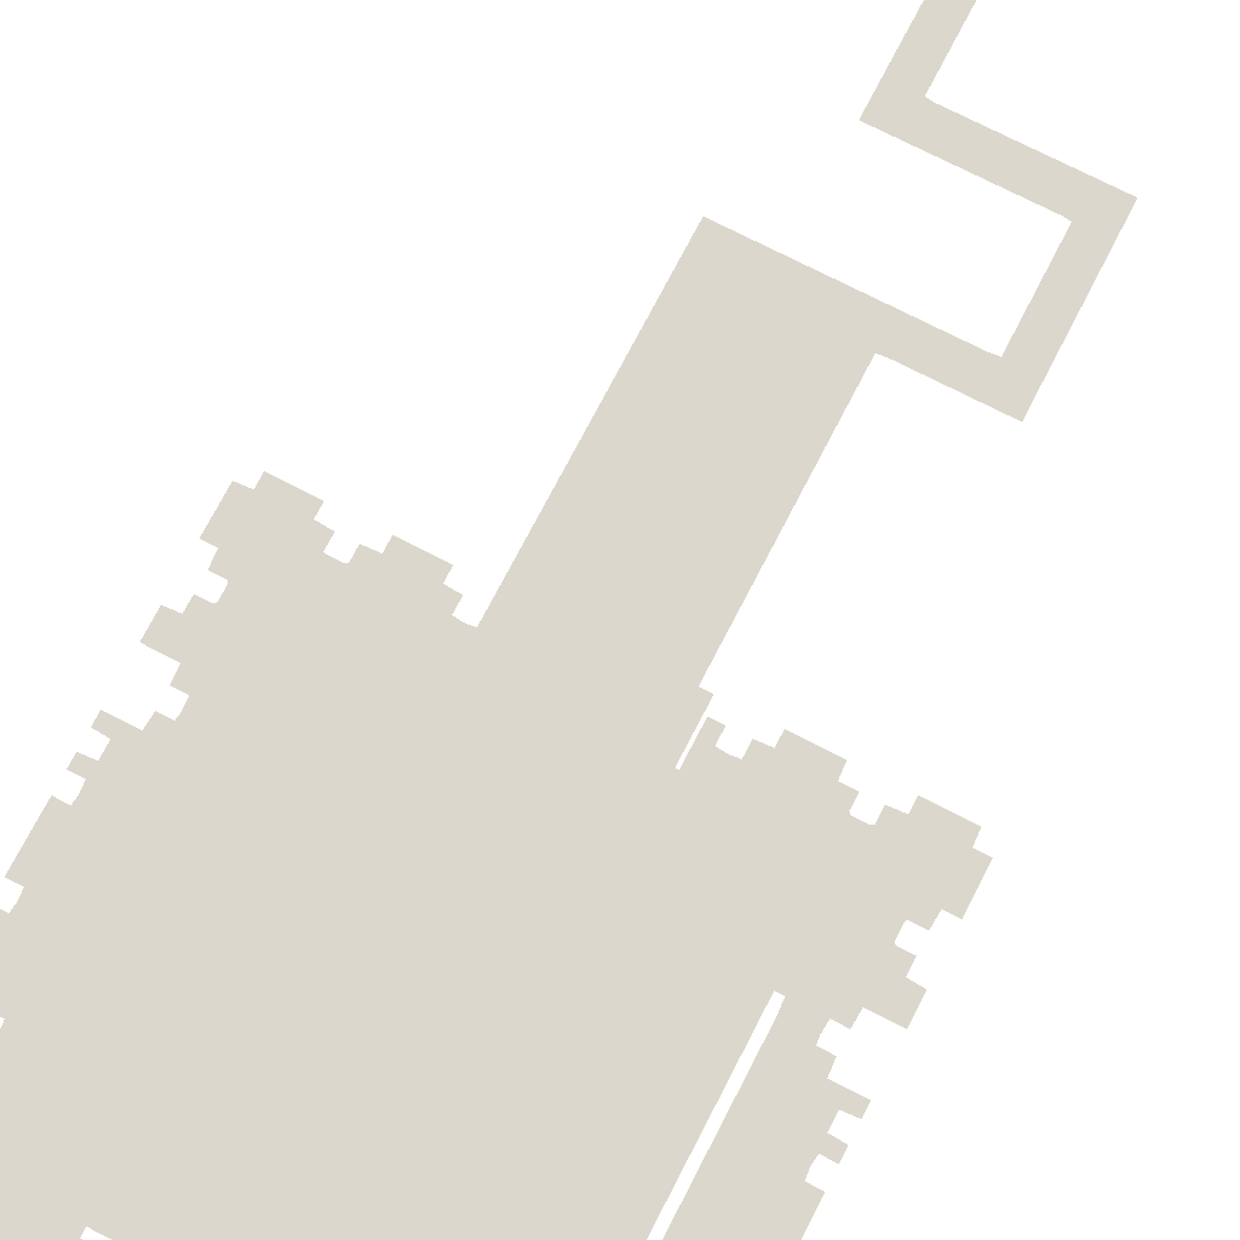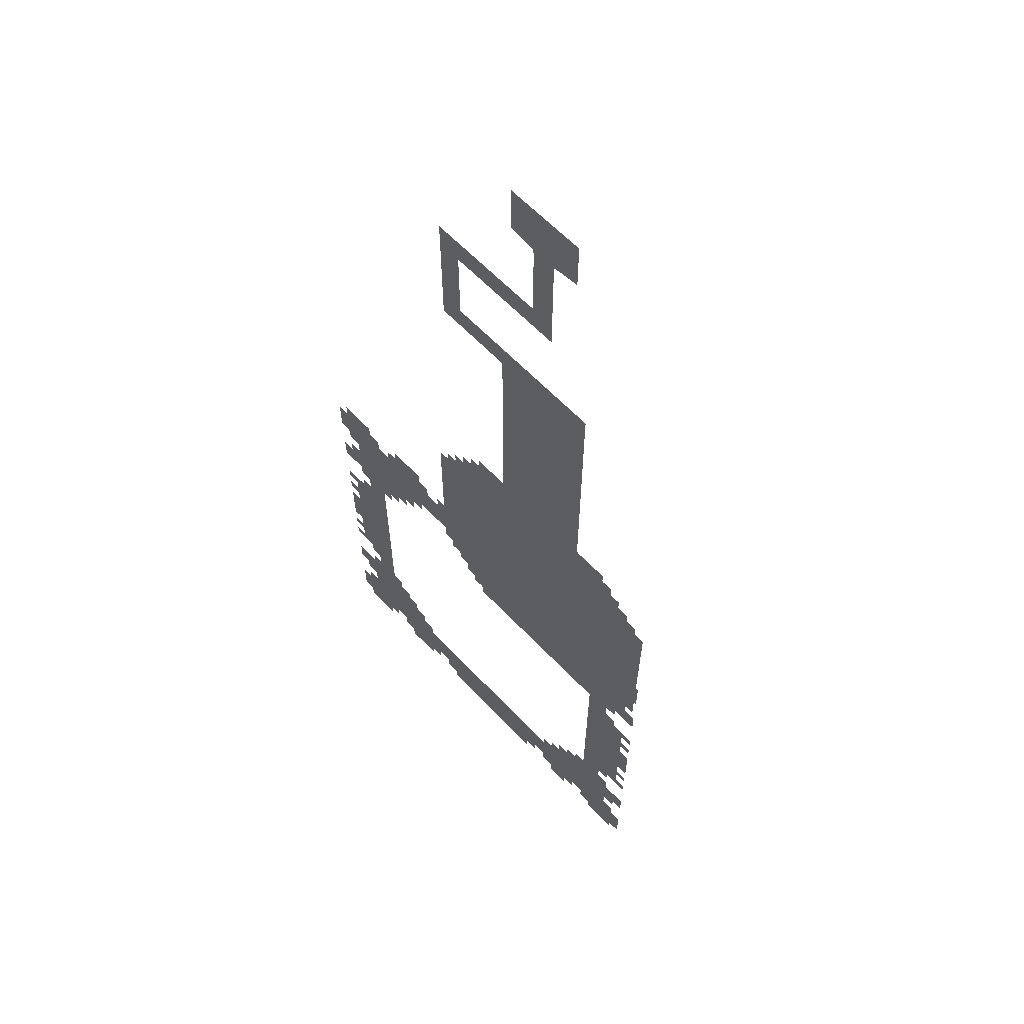
<metadata>
{"format":"obj","ext":"obj","renderer":"f3d","projection":"perspective","resolution":1024,"background":"white","views":[{"elev":73.2,"azim":-152.7,"up":"+Y"},{"elev":62.6,"azim":46.6,"up":"+Z"}]}
</metadata>
<code>
o Navmesh_Mesh.006
v -3.495 9.805 159.6
v 5.505 9.805 159.6
v 5.805 9.805 162.3
v 15.7 9.805 163.8
v 15.7 9.805 173.4
v 15.7 9.805 183
v 8.205 9.805 183
v 1.005 9.805 183
v -6.495 9.805 183
v -13.7 9.805 183
v -13.7 9.805 173.4
v -13.7 9.805 163.8
v -3.795 9.805 162.3
v -3.495 9.805 132.3
v 5.505 9.805 132.3
v 5.505 9.805 139.2
v 5.505 9.805 146.1
v 5.505 9.805 153
v -3.495 9.805 153
v -3.495 9.805 146.1
v -3.495 9.805 139.2
v -3.495 9.805 129.9
v -5.595 9.805 129.6
v -5.295 9.805 119.7
v 5.505 9.805 119.7
v 5.505 9.805 126
v -48.5 9.805 117
v -39.5 9.805 117
v -39.5 9.805 119.4
v -37.4 9.805 119.7
v -37.7 9.805 129.6
v -48.5 9.805 129.6
v -48.5 9.805 123.3
v -29.6 9.805 119.7
v -21.5 9.805 119.7
v -13.4 9.805 119.7
v -13.7 9.805 129.6
v -21.8 9.805 129.6
v -29.9 9.805 129.6
v -48.5 9.805 91.22
v -39.5 9.805 91.22
v -39.5 9.805 97.82
v -39.5 9.805 104.1
v -39.5 9.805 110.7
v -48.5 9.805 110.7
v -48.5 9.805 104.1
v -48.5 9.805 97.82
v -48.5 9.805 85.22
v -48.5 9.805 78.92
v -36.8 9.805 78.92
v -36.8 9.805 88.52
v -39.5 9.805 88.82
v -29 9.805 78.92
v -20.9 9.805 78.92
v -20.9 9.805 88.52
v -29 9.805 88.52
v -18.2 9.805 78.62
v -18.2 9.805 68.12
v -18.2 9.805 57.32
v -18.2 9.805 46.52
v -18.2 9.805 35.72
v -18.2 9.805 25.22
v -18.2 9.805 14.42
v -18.2 9.805 3.62
v -18.2 9.805 -7.18
v 22.9 9.805 -7.18
v 22.9 9.805 4.82
v 22.9 9.805 16.82
v 22.9 9.805 28.82
v 22.9 9.805 40.82
v 22.9 9.805 52.82
v 22.9 9.805 64.82
v 22.9 9.805 76.82
v 22.9 9.805 88.52
v 11.8 9.805 88.52
v 1.005 9.805 88.52
v -10.1 9.805 88.52
v -69.8 -19.79 -9.58
v -56 -19.79 4.22
v -56.6 -19.79 4.52
v -56.6 -19.79 9.02
v -61.4 -19.79 9.32
v -61.4 -19.79 13.52
v -68 -19.79 13.52
v -74.6 -19.79 13.52
v -74.9 -19.79 9.02
v -79.1 -19.79 9.02
v -79.1 -19.79 2.42
v -79.1 -19.79 -4.18
v -74.9 -19.79 -4.18
v -74.6 -19.79 -8.98
v -70.1 -19.79 -8.98
v -51.2 -19.79 4.82
v -38 -19.79 -14.08
v -37.7 -19.79 -13.48
v -33.2 -19.79 -13.48
v -32.9 -19.79 -8.98
v -26 -19.79 -8.98
v -26 -19.79 4.22
v -28.7 -19.79 4.52
v -28.7 -19.79 9.02
v -33.2 -19.79 9.32
v -33.2 -19.79 13.52
v -39.8 -19.79 13.52
v -46.4 -19.79 13.52
v -46.7 -19.79 9.02
v -51.2 -19.79 9.02
v -18.2 -19.79 13.52
v -18.2 -19.79 2.42
v -18.2 -19.79 -8.98
v -7.995 -19.79 -8.98
v 2.205 -19.79 -8.98
v 12.4 -19.79 -8.98
v 22.9 -19.79 -8.98
v 22.9 -19.79 2.42
v 22.9 -19.79 13.52
v 12.4 -19.79 13.52
v 2.205 -19.79 13.52
v -7.995 -19.79 13.52
v 30.7 -19.79 4.22
v 30.7 -19.79 -8.98
v 37.6 -19.79 -8.98
v 37.9 -19.79 -13.48
v 42.4 -19.79 -13.48
v 42.7 -19.79 -14.08
v 55.9 -19.79 4.82
v 55.9 -19.79 9.02
v 51.1 -19.79 9.32
v 51.1 -19.79 13.52
v 44.5 -19.79 13.52
v 37.9 -19.79 13.52
v 37.9 -19.79 9.32
v 33.4 -19.79 9.02
v 33.4 -19.79 4.52
v 60.7 -19.79 4.22
v 74.5 -19.79 -9.58
v 74.8 -19.79 -8.98
v 79.3 -19.79 -8.98
v 79.6 -19.79 -4.18
v 83.8 -19.79 -4.18
v 83.8 -19.79 2.42
v 83.8 -19.79 9.02
v 79.3 -19.79 9.32
v 79.3 -19.79 13.52
v 72.7 -19.79 13.52
v 66.1 -19.79 13.52
v 66.1 -19.79 9.32
v 61.3 -19.79 9.02
v 61.3 -19.79 4.52
v -19.1 -19.79 -8.98
v -19.1 -19.79 0.01987
v -19.1 -19.79 9.02
v -23 -19.79 9.02
v -23 -19.79 4.52
v 27.7 -19.79 4.52
v 27.7 -19.79 9.02
v 23.8 -19.79 9.02
v 23.8 -19.79 0.01987
v 23.8 -19.79 -8.98
v -51.8 -19.79 4.22
v -42.5 -19.79 -18.88
v -42.2 -19.79 -18.28
v -38 -19.79 -18.28
v 42.7 -19.79 -18.28
v 46.9 -19.79 -18.28
v 47.2 -19.79 -18.88
v 56.5 -19.79 4.22
v -69.8 -19.79 -13.78
v -46.7 -19.79 -23.08
v -42.5 -19.79 -23.08
v 47.2 -19.79 -23.08
v 51.4 -19.79 -23.08
v 74.5 -19.79 -13.78
v -18.2 9.805 -9.28
v -18.8 9.805 -9.88
v -25.7 9.805 -9.88
v -32.3 9.805 -9.88
v -32.3 9.805 -13.78
v -32.9 9.805 -14.38
v -37.1 9.805 -14.38
v -37.1 9.805 -18.58
v -37.7 9.805 -19.18
v -41.6 9.805 -19.18
v -41.6 9.805 -23.38
v -42.2 9.805 -23.98
v -46.4 9.805 -23.98
v -46.4 9.805 -27.88
v -47 9.805 -28.48
v -51.2 9.805 -28.48
v -51.2 9.805 -32.68
v -51.8 9.805 -33.28
v -55.7 9.805 -33.28
v -55.7 9.805 -42.28
v -55.7 9.805 -51.58
v -55.7 9.805 -60.88
v -55.7 9.805 -70.18
v -55.7 9.805 -79.48
v -55.7 9.805 -88.78
v -55.7 9.805 -98.08
v -55.7 9.805 -107.4
v -51.8 9.805 -107.4
v -51.2 9.805 -108
v -51.2 9.805 -112.2
v -47 9.805 -112.2
v -46.4 9.805 -112.8
v -46.4 9.805 -116.7
v -42.2 9.805 -116.7
v -41.6 9.805 -117.3
v -41.6 9.805 -121.5
v -37.7 9.805 -121.5
v -37.1 9.805 -122.1
v -37.1 9.805 -126
v -32.9 9.805 -126
v -32.3 9.805 -126.6
v -32.3 9.805 -130.8
v -23.9 9.805 -130.8
v -15.2 9.805 -130.8
v -6.495 9.805 -130.8
v 2.205 9.805 -130.8
v 10.9 9.805 -130.8
v 19.6 9.805 -130.8
v 28.3 9.805 -130.8
v 37 9.805 -130.8
v 37 9.805 -126.6
v 37.6 9.805 -126
v 41.8 9.805 -126
v 41.8 9.805 -122.1
v 42.4 9.805 -121.5
v 46.3 9.805 -121.5
v 46.3 9.805 -117.3
v 46.9 9.805 -116.7
v 51.1 9.805 -116.7
v 51.1 9.805 -112.8
v 51.7 9.805 -112.2
v 55.9 9.805 -112.2
v 55.9 9.805 -108
v 56.5 9.805 -107.4
v 60.4 9.805 -107.4
v 60.4 9.805 -98.08
v 60.4 9.805 -88.78
v 60.4 9.805 -79.48
v 60.4 9.805 -70.18
v 60.4 9.805 -60.88
v 60.4 9.805 -51.58
v 60.4 9.805 -42.28
v 60.4 9.805 -33.28
v 56.5 9.805 -33.28
v 55.9 9.805 -32.68
v 55.9 9.805 -28.48
v 51.7 9.805 -28.48
v 51.1 9.805 -27.88
v 51.1 9.805 -23.98
v 46.9 9.805 -23.98
v 46.3 9.805 -23.38
v 46.3 9.805 -19.18
v 42.4 9.805 -19.18
v 41.8 9.805 -18.58
v 41.8 9.805 -14.38
v 37.6 9.805 -14.38
v 37 9.805 -13.78
v 37 9.805 -9.88
v 30.1 9.805 -9.88
v 23.5 9.805 -9.88
v 22.9 9.805 -9.28
v -70.4 -19.79 -14.38
v -51.5 -19.79 -27.58
v -47.3 -19.79 -27.58
v -47.3 -19.79 -23.38
v 52 -19.79 -23.38
v 52 -19.79 -27.58
v 56.2 -19.79 -27.58
v 75.1 -19.79 -14.38
v -65.3 -19.79 -35.98
v -56.6 -19.79 -36.28
v -56.3 -19.79 -32.38
v -52.1 -19.79 -32.38
v -52.1 -19.79 -27.88
v -74.6 -19.79 -14.38
v -74.6 -19.79 -18.88
v -79.1 -19.79 -19.18
v -79.1 -19.79 -27.58
v -70.1 -19.79 -27.58
v -69.8 -19.79 -32.38
v -65.6 -19.79 -32.38
v 56.8 -19.79 -27.88
v 56.8 -19.79 -32.38
v 61 -19.79 -32.38
v 61.3 -19.79 -36.28
v 70 -19.79 -35.98
v 70.3 -19.79 -32.38
v 74.5 -19.79 -32.38
v 74.8 -19.79 -27.58
v 83.8 -19.79 -27.58
v 83.8 -19.79 -19.18
v 79.3 -19.79 -18.88
v 79.3 -19.79 -14.38
v -74.6 -19.79 -58.78
v -56.6 -19.79 -58.78
v -56.6 -19.79 -47.38
v -65.6 -19.79 -38.08
v -69.8 -19.79 -38.08
v -70.1 -19.79 -42.58
v -79.1 -19.79 -42.58
v -79.1 -19.79 -46.48
v -74.6 -19.79 -46.78
v -74.6 -19.79 -51.58
v -79.1 -19.79 -51.88
v -79.1 -19.79 -55.78
v -74.9 -19.79 -55.78
v 61.3 -19.79 -47.38
v 61.3 -19.79 -58.78
v 79.3 -19.79 -58.78
v 79.6 -19.79 -55.78
v 83.8 -19.79 -55.78
v 83.8 -19.79 -51.88
v 79.3 -19.79 -51.58
v 79.3 -19.79 -46.78
v 83.8 -19.79 -46.48
v 83.8 -19.79 -42.58
v 74.8 -19.79 -42.58
v 74.5 -19.79 -38.08
v 70.3 -19.79 -38.08
v -74.6 -19.79 -81.88
v -56.6 -19.79 -81.88
v -56.6 -19.79 -70.18
v -74.9 -19.79 -61.48
v -79.1 -19.79 -61.48
v -79.1 -19.79 -70.18
v -79.1 -19.79 -79.18
v -74.9 -19.79 -79.18
v 61.3 -19.79 -81.88
v 79.3 -19.79 -81.88
v 79.6 -19.79 -79.18
v 83.8 -19.79 -79.18
v 83.8 -19.79 -70.18
v 83.8 -19.79 -61.48
v 79.6 -19.79 -61.48
v 61.3 -19.79 -70.18
v -74.6 -19.79 -91.48
v -56.6 -19.79 -91.18
v -74.9 -19.79 -84.88
v -79.1 -19.79 -84.88
v -79.1 -19.79 -88.48
v -74.9 -19.79 -88.48
v 61.3 -19.79 -91.18
v 79.3 -19.79 -91.48
v 79.6 -19.79 -88.48
v 83.8 -19.79 -88.48
v 83.8 -19.79 -84.88
v 79.6 -19.79 -84.88
v -74.9 -19.79 -94.18
v -79.1 -19.79 -94.18
v -79.1 -19.79 -98.08
v -70.1 -19.79 -98.08
v -69.8 -19.79 -102.6
v -65.6 -19.79 -102.6
v -65.3 -19.79 -105.9
v -56.6 -19.79 -105.9
v -56.6 -19.79 -98.38
v 61.3 -19.79 -105.9
v 70 -19.79 -105.9
v 70.3 -19.79 -102.6
v 74.5 -19.79 -102.6
v 74.8 -19.79 -98.08
v 83.8 -19.79 -98.08
v 83.8 -19.79 -94.18
v 79.6 -19.79 -94.18
v 61.3 -19.79 -98.38
v -65.6 -19.79 -108.3
v -69.8 -19.79 -108.3
v -70.1 -19.79 -113.1
v -79.1 -19.79 -113.1
v -79.1 -19.79 -121.5
v -74.9 -19.79 -121.5
v -74.6 -19.79 -126
v -70.1 -19.79 -126
v -69.8 -19.79 -126.6
v -46.7 -19.79 -117.6
v -47.3 -19.79 -117.3
v -47.3 -19.79 -113.1
v -51.8 -19.79 -113.1
v -52.1 -19.79 -108.3
v -56.3 -19.79 -108.3
v 61 -19.79 -108.3
v 56.8 -19.79 -108.3
v 56.5 -19.79 -113.1
v 52 -19.79 -113.1
v 52 -19.79 -117.3
v 51.4 -19.79 -117.6
v 74.5 -19.79 -126.6
v 74.8 -19.79 -126
v 79.3 -19.79 -126
v 79.6 -19.79 -121.5
v 83.8 -19.79 -121.5
v 83.8 -19.79 -113.1
v 74.8 -19.79 -113.1
v 74.5 -19.79 -108.3
v 70.3 -19.79 -108.3
v -69.8 -19.79 -131.1
v -56 -19.79 -144.9
v -51.8 -19.79 -144.9
v -42.5 -19.79 -121.8
v -42.5 -19.79 -117.6
v 47.2 -19.79 -121.8
v 56.5 -19.79 -144.9
v 60.7 -19.79 -144.9
v 74.5 -19.79 -131.1
v 47.2 -19.79 -117.6
v -51.2 -19.79 -145.5
v -38 -19.79 -126.3
v -38 -19.79 -122.4
v -42.2 -19.79 -122.4
v 42.7 -19.79 -126.3
v 55.9 -19.79 -145.5
v 46.9 -19.79 -122.4
v 42.7 -19.79 -122.4
v -51.2 -19.79 -149.7
v -46.7 -19.79 -149.7
v -46.4 -19.79 -154.2
v -39.8 -19.79 -154.2
v -33.2 -19.79 -154.2
v -33.2 -19.79 -150
v -28.7 -19.79 -149.7
v -28.7 -19.79 -145.2
v -25.7 -19.79 -144.9
v -25.7 -19.79 -131.7
v -32.9 -19.79 -131.7
v -33.2 -19.79 -126.9
v -37.7 -19.79 -126.9
v 35.2 -19.79 -131.7
v 35.2 -19.79 -144.9
v 37.9 -19.79 -145.2
v 37.9 -19.79 -149.7
v 42.7 -19.79 -150
v 42.7 -19.79 -154.2
v 51.1 -19.79 -154.2
v 51.1 -19.79 -150
v 55.9 -19.79 -149.7
v 42.4 -19.79 -126.9
v 37.9 -19.79 -126.9
v 37.9 -19.79 -131.4
v -70.1 -19.79 -131.7
v -74.6 -19.79 -131.7
v -74.9 -19.79 -136.5
v -79.1 -19.79 -136.5
v -79.1 -19.79 -143.1
v -79.1 -19.79 -149.7
v -74.9 -19.79 -149.7
v -74.6 -19.79 -154.2
v -68 -19.79 -154.2
v -61.4 -19.79 -154.2
v -61.4 -19.79 -150
v -56.6 -19.79 -149.7
v -56.6 -19.79 -145.2
v 61.3 -19.79 -145.2
v 61.3 -19.79 -149.7
v 66.1 -19.79 -150
v 66.1 -19.79 -154.2
v 72.7 -19.79 -154.2
v 79.3 -19.79 -154.2
v 79.3 -19.79 -150
v 83.8 -19.79 -149.7
v 83.8 -19.79 -143.1
v 83.8 -19.79 -136.5
v 79.6 -19.79 -136.5
v 79.3 -19.79 -131.7
v 74.8 -19.79 -131.7
v -23 -19.79 -145.2
v -23 -19.79 -149.7
v -18.2 -19.79 -150
v -18.2 -19.79 -154.2
v -6.795 -19.79 -154.2
v 4.605 -19.79 -154.2
v 16 -19.79 -154.2
v 27.7 -19.79 -154.2
v 27.7 -19.79 -150
v 32.5 -19.79 -149.7
v 32.5 -19.79 -145.2
v 27.4 -19.79 -131.7
v 19.9 -19.79 -131.7
v 12.1 -19.79 -131.7
v 4.605 -19.79 -131.7
v -3.195 -19.79 -131.7
v -10.7 -19.79 -131.7
v -18.2 -19.79 -131.7
g Navmesh_Mesh.006_None
f 3 2 13
f 13 2 1
f 9 8 11
f 10 9 11
f 6 5 7
f 4 3 5
f 12 11 13
f 13 8 3
f 3 7 5
f 7 3 8
f 8 13 11
f 1 2 19
f 19 2 18
f 19 18 20
f 20 18 17
f 16 15 21
f 21 15 14
f 16 21 17
f 17 21 20
f 22 15 26
f 15 22 14
f 25 24 26
f 26 24 22
f 22 24 23
f 29 27 33
f 27 29 28
f 32 31 33
f 33 31 29
f 29 31 30
f 30 39 34
f 39 30 31
f 37 35 38
f 35 37 36
f 23 36 37
f 36 23 24
f 34 38 35
f 38 34 39
f 27 28 45
f 45 28 44
f 46 43 47
f 47 43 42
f 42 41 47
f 47 41 40
f 43 46 44
f 44 46 45
f 40 52 48
f 52 40 41
f 48 50 49
f 50 52 51
f 52 50 48
f 50 51 53
f 53 51 56
f 55 54 56
f 56 54 53
f 57 55 77
f 55 57 54
f 62 68 63
f 68 62 69
f 74 73 75
f 57 76 58
f 76 57 77
f 76 73 72
f 73 76 75
f 60 70 61
f 61 69 62
f 69 61 70
f 71 59 72
f 72 58 76
f 58 72 59
f 66 64 67
f 64 66 65
f 63 67 64
f 67 63 68
f 60 71 70
f 71 60 59
f 81 80 82
f 91 90 92
f 83 82 84
f 90 86 92
f 86 88 87
f 88 86 90
f 89 88 90
f 80 86 82
f 82 86 84
f 84 86 85
f 78 92 79
f 79 92 80
f 80 92 86
f 107 106 93
f 96 95 97
f 101 100 102
f 103 102 104
f 106 104 102
f 104 106 105
f 93 97 95
f 97 102 100
f 102 97 106
f 106 97 93
f 100 98 97
f 98 100 99
f 94 93 95
f 108 119 109
f 116 115 117
f 110 109 111
f 114 113 115
f 118 117 112
f 112 117 113
f 113 117 115
f 112 111 118
f 118 111 119
f 119 111 109
f 123 122 124
f 127 126 128
f 133 132 134
f 130 128 132
f 128 130 129
f 131 130 132
f 126 122 128
f 128 122 132
f 132 122 134
f 122 126 124
f 121 134 122
f 134 121 120
f 125 124 126
f 138 137 139
f 148 147 149
f 140 139 141
f 147 143 149
f 143 145 144
f 145 143 147
f 146 145 147
f 137 143 139
f 139 143 141
f 141 143 142
f 135 149 136
f 136 149 137
f 137 149 143
f 154 152 151
f 152 154 153
f 98 151 150
f 151 99 154
f 99 151 98
f 157 155 158
f 155 157 156
f 159 158 121
f 121 158 120
f 120 158 155
f 93 94 160
f 160 94 162
f 162 94 163
f 161 160 162
f 167 125 126
f 125 165 164
f 165 125 167
f 166 165 167
f 170 169 161
f 169 78 161
f 161 79 160
f 79 161 78
f 78 169 168
f 171 166 172
f 166 135 172
f 172 136 173
f 136 172 135
f 135 166 167
f 183 182 184
f 186 185 187
f 206 205 207
f 209 208 210
f 212 211 213
f 226 225 227
f 229 228 230
f 232 231 233
f 252 251 253
f 255 254 256
f 180 179 181
f 189 188 190
f 203 202 204
f 235 234 236
f 249 248 250
f 258 257 259
f 182 181 184
f 187 185 188
f 205 204 207
f 218 208 219
f 208 218 210
f 210 218 211
f 211 218 213
f 219 230 220
f 220 227 225
f 227 220 228
f 228 220 230
f 233 231 234
f 251 250 253
f 256 254 257
f 177 176 178
f 261 260 262
f 178 176 179
f 260 259 262
f 215 214 216
f 223 222 224
f 192 191 193
f 246 245 247
f 200 199 201
f 238 237 239
f 216 213 217
f 213 216 214
f 225 222 221
f 222 225 224
f 193 190 194
f 190 193 191
f 248 245 244
f 245 248 247
f 202 199 198
f 199 202 201
f 239 236 240
f 236 239 237
f 184 175 185
f 221 220 225
f 175 179 176
f 179 175 181
f 181 175 184
f 196 195 175
f 175 195 185
f 185 195 188
f 188 195 190
f 196 219 197
f 197 204 202
f 204 197 207
f 207 197 219
f 241 231 242
f 231 241 234
f 234 241 236
f 242 263 243
f 243 250 248
f 250 243 253
f 253 243 263
f 262 259 263
f 263 257 254
f 257 263 259
f 65 66 174
f 174 66 264
f 208 207 219
f 254 253 263
f 194 190 195
f 198 197 202
f 244 243 248
f 175 263 196
f 196 242 219
f 219 242 231
f 242 196 263
f 240 236 241
f 174 264 175
f 175 264 263
f 230 219 231
f 217 213 218
f 168 266 265
f 266 268 267
f 268 266 168
f 169 268 168
f 272 271 173
f 173 271 269
f 269 271 270
f 269 172 173
f 276 275 277
f 278 265 279
f 283 282 284
f 275 273 284
f 273 275 274
f 277 265 266
f 265 282 279
f 282 277 284
f 277 282 265
f 281 279 282
f 279 281 280
f 275 284 277
f 286 285 287
f 296 295 272
f 291 290 292
f 289 287 290
f 287 289 288
f 285 292 290
f 292 272 295
f 272 285 271
f 285 272 292
f 295 293 292
f 293 295 294
f 287 285 290
f 309 307 306
f 307 309 308
f 305 302 306
f 305 303 302
f 303 305 304
f 297 306 298
f 298 306 299
f 299 302 300
f 302 299 306
f 301 300 302
f 309 306 297
f 300 274 299
f 274 300 273
f 315 313 316
f 313 315 314
f 317 316 320
f 319 317 320
f 317 319 318
f 312 311 316
f 316 310 320
f 320 310 322
f 310 316 311
f 321 320 322
f 313 312 316
f 288 322 310
f 322 288 289
f 327 326 328
f 330 328 326
f 328 330 329
f 325 330 326
f 330 324 323
f 324 330 325
f 326 298 325
f 298 326 297
f 336 335 337
f 335 333 337
f 333 335 334
f 311 337 338
f 337 311 312
f 337 333 338
f 338 333 331
f 331 333 332
f 343 342 344
f 344 342 341
f 340 341 324
f 324 341 323
f 341 340 344
f 344 340 339
f 349 348 350
f 350 348 347
f 331 350 345
f 345 347 346
f 347 345 350
f 350 331 332
f 353 351 354
f 351 353 352
f 340 354 339
f 354 359 356
f 359 354 340
f 355 354 356
f 351 339 354
f 358 356 359
f 356 358 357
f 367 365 364
f 365 367 366
f 346 364 345
f 345 364 368
f 368 364 362
f 363 362 364
f 367 364 346
f 362 360 368
f 360 362 361
f 380 379 381
f 370 369 371
f 375 374 376
f 382 381 383
f 357 358 369
f 369 358 383
f 383 381 369
f 373 372 374
f 374 371 376
f 371 374 372
f 378 377 379
f 381 371 369
f 371 381 376
f 376 381 377
f 377 381 379
f 387 386 388
f 385 384 386
f 392 391 393
f 397 396 398
f 360 361 384
f 384 361 398
f 384 398 386
f 386 398 396
f 394 393 395
f 396 393 391
f 393 396 395
f 389 388 390
f 386 390 388
f 390 386 391
f 391 386 396
f 403 402 378
f 378 399 377
f 399 378 400
f 400 402 401
f 402 400 378
f 408 389 404
f 389 407 404
f 404 406 405
f 406 404 407
f 407 389 390
f 401 410 409
f 410 412 411
f 412 410 401
f 412 401 402
f 414 413 405
f 405 413 415
f 415 413 416
f 404 405 415
f 417 409 418
f 423 422 424
f 428 427 429
f 421 420 422
f 420 418 422
f 418 420 419
f 409 427 418
f 418 427 422
f 422 427 424
f 427 409 429
f 426 424 427
f 424 426 425
f 429 409 410
f 440 439 441
f 438 437 414
f 433 432 434
f 436 435 437
f 437 435 434
f 439 414 432
f 432 437 434
f 437 432 414
f 414 439 413
f 432 431 441
f 441 431 430
f 441 439 432
f 443 442 444
f 453 452 454
f 445 444 446
f 442 448 444
f 444 448 446
f 446 448 447
f 451 450 452
f 452 448 454
f 448 450 449
f 450 448 452
f 400 454 399
f 399 454 442
f 442 454 448
f 456 455 457
f 466 465 467
f 458 457 459
f 455 461 457
f 457 461 459
f 459 461 460
f 464 463 465
f 465 461 467
f 461 463 462
f 463 461 465
f 407 467 406
f 406 467 455
f 455 467 461
f 469 468 470
f 479 478 480
f 480 478 476
f 476 478 477
f 471 470 472
f 480 474 481
f 474 476 475
f 476 474 480
f 430 478 479
f 478 430 431
f 468 426 485
f 426 468 425
f 481 473 482
f 473 481 474
f 483 473 472
f 473 483 482
f 485 484 468
f 483 472 484
f 484 470 468
f 470 484 472

</code>
